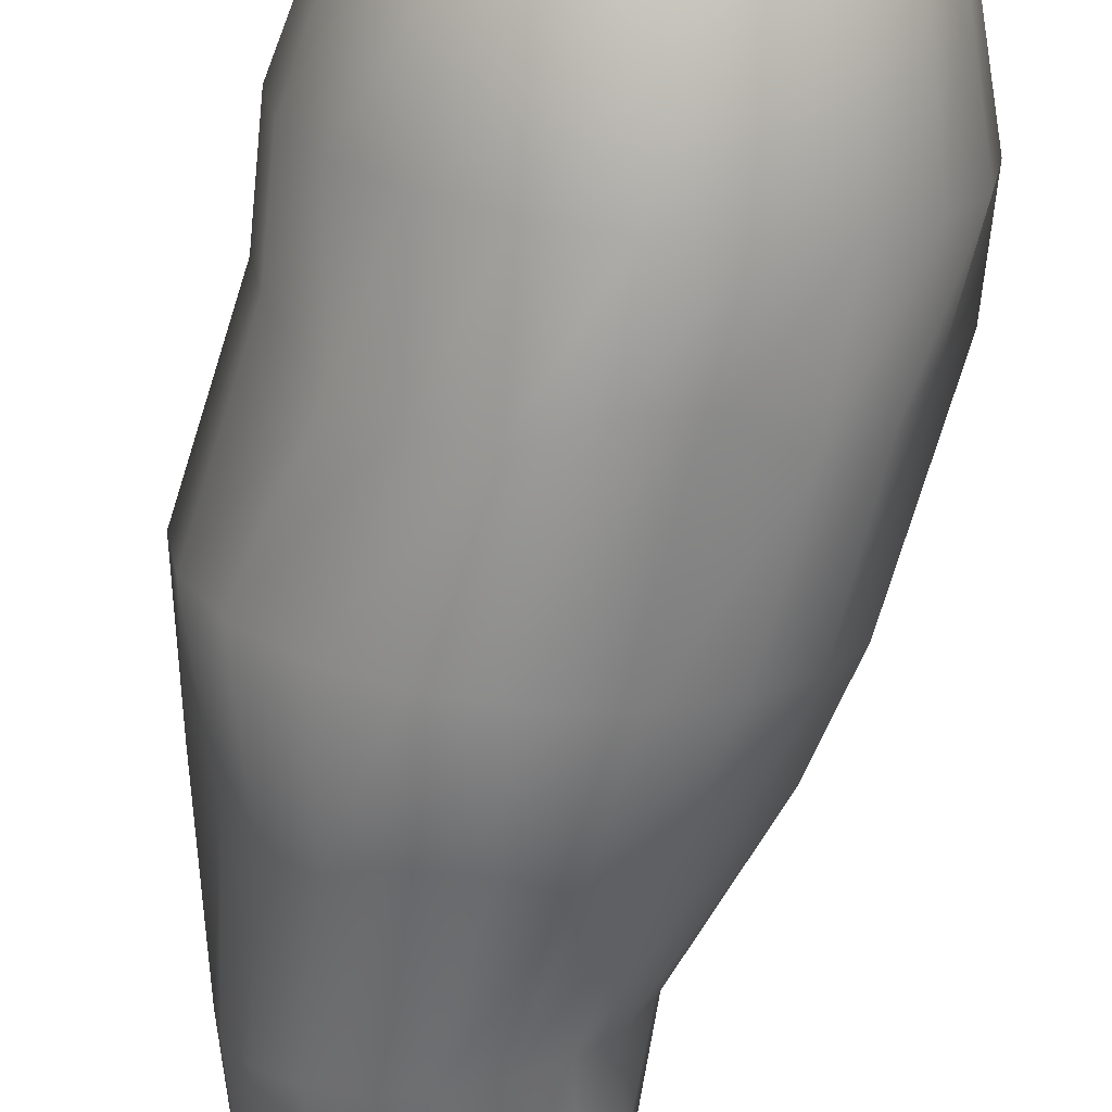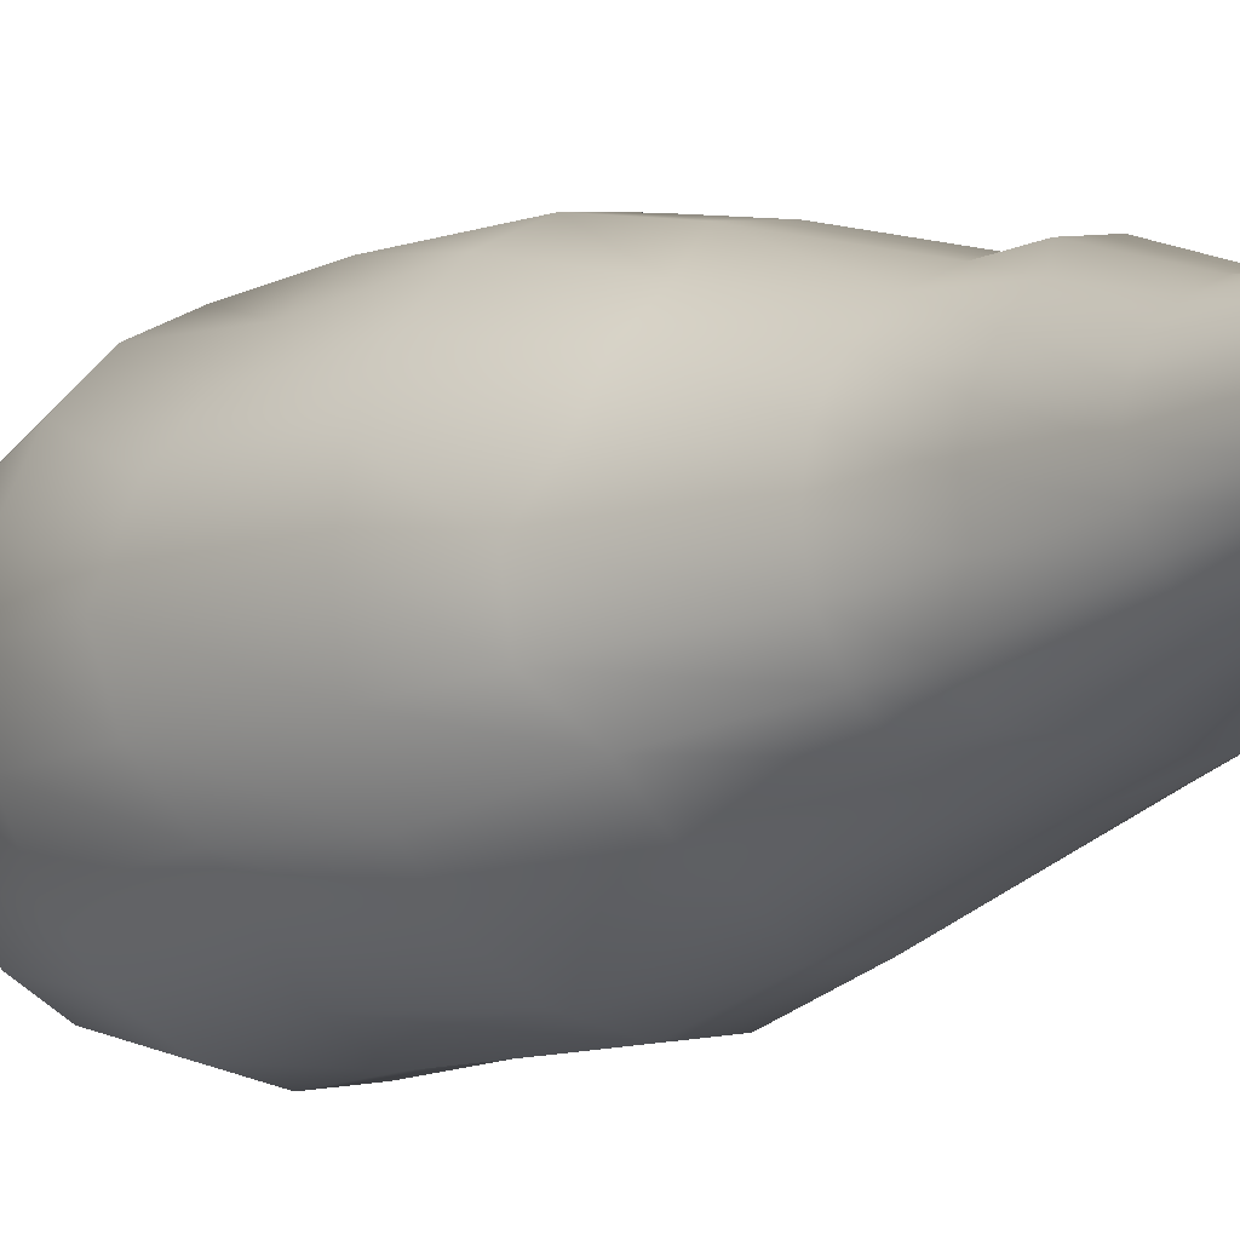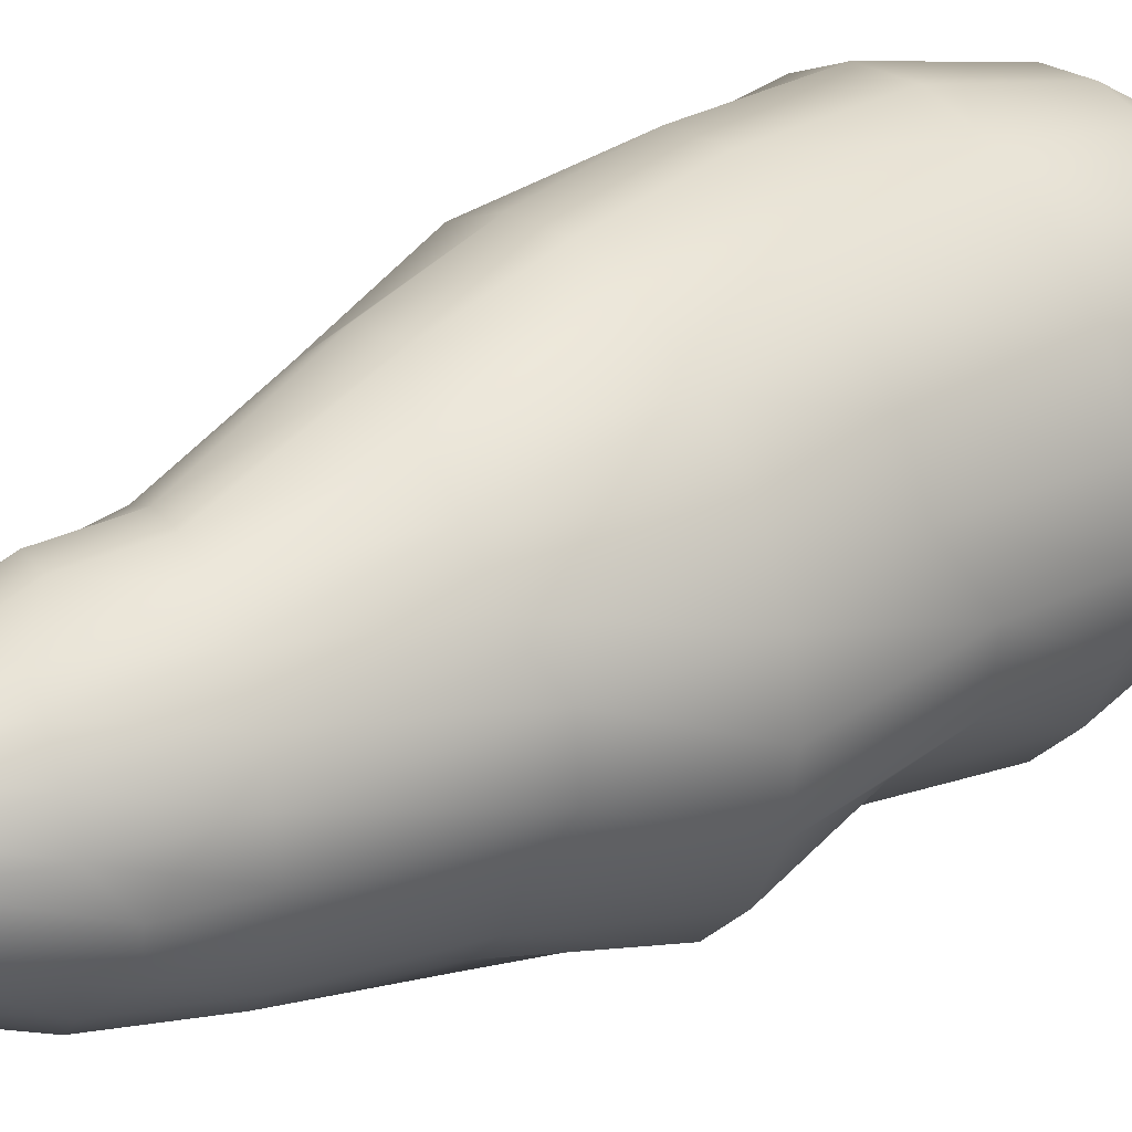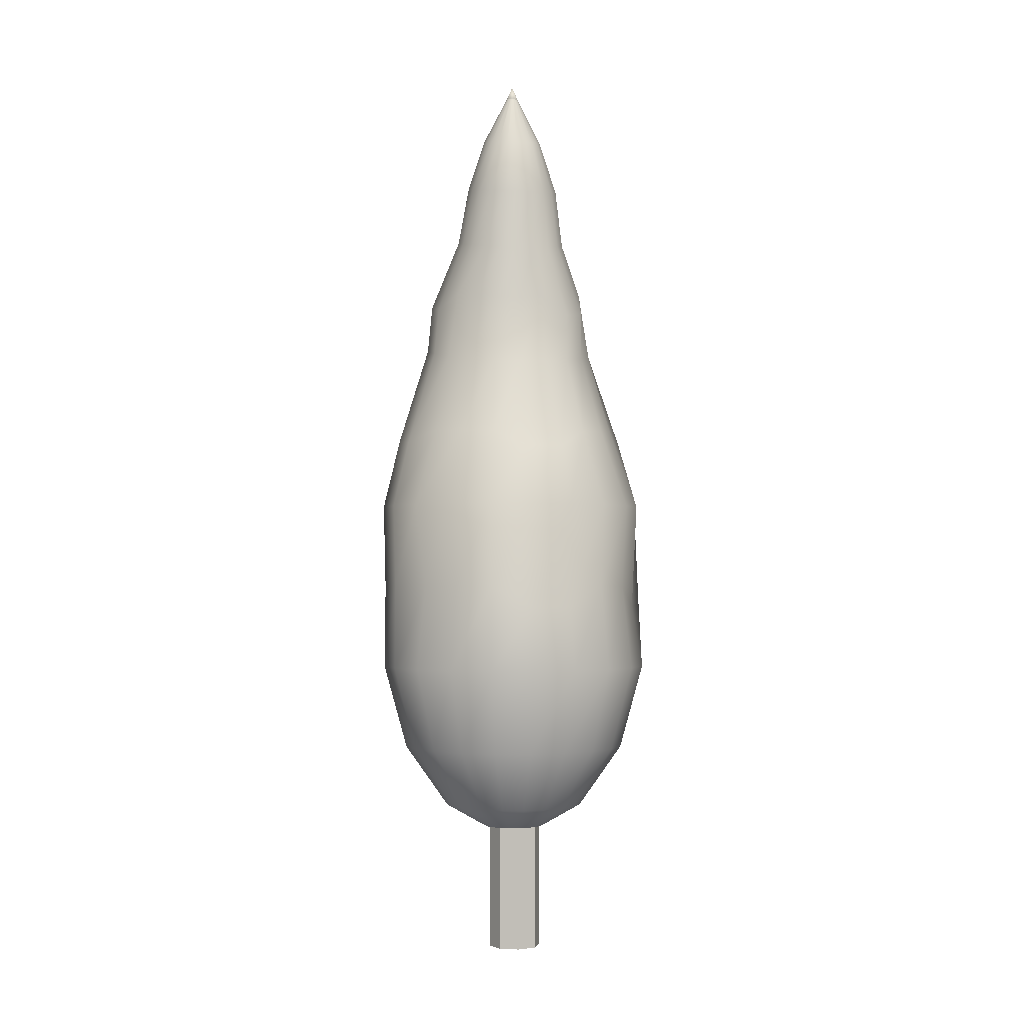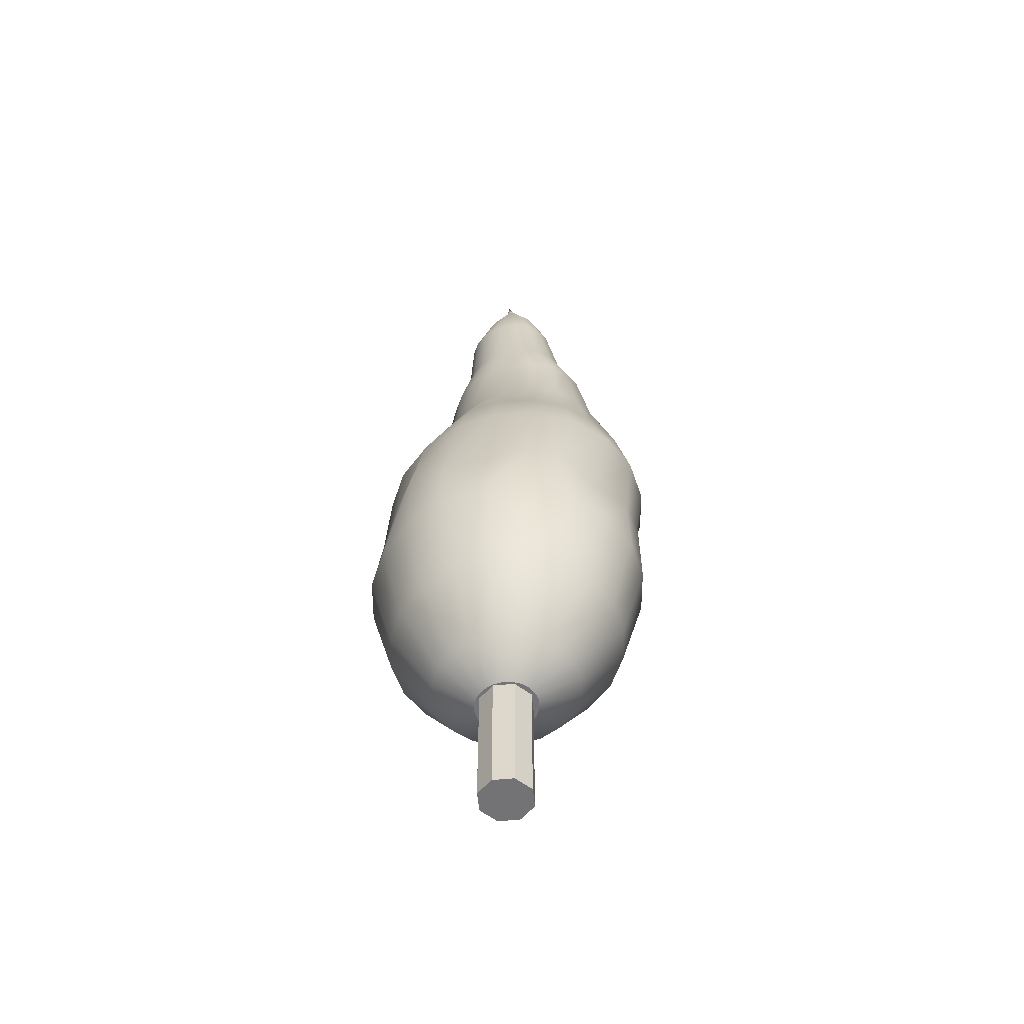
<metadata>
{"format":"obj","ext":"obj","renderer":"f3d","projection":"perspective","resolution":1024,"background":"white","views":[{"elev":-69.5,"azim":-5.9,"up":"+Z"},{"elev":-11.7,"azim":141.5,"up":"+Z"},{"elev":31.4,"azim":-126.0,"up":"+Z"},{"elev":-2.2,"azim":80.7,"up":"+Y"},{"elev":-56.0,"azim":118.4,"up":"+Y"}]}
</metadata>
<code>
g default
v 7.398 2.637 -0.04007
v 7.338 2.637 -0.1663
v 7.243 2.637 -0.2664
v 7.124 2.637 -0.3307
v 6.992 2.637 -0.3529
v 6.86 2.637 -0.3307
v 6.741 2.637 -0.2664
v 6.646 2.637 -0.1663
v 6.586 2.637 -0.04007
v 6.565 2.637 0.09983
v 6.586 2.637 0.2397
v 6.646 2.637 0.3659
v 6.741 2.637 0.4661
v 6.86 2.637 0.5304
v 6.992 2.637 0.5526
v 7.124 2.637 0.5304
v 7.243 2.637 0.4661
v 7.338 2.637 0.3659
v 7.398 2.637 0.2397
v 7.419 2.637 0.09983
v 6.933 14.14 0.07363
v 6.922 14.14 0.05
v 6.904 14.14 0.03124
v 6.882 14.15 0.0192
v 6.858 14.15 0.01506
v 6.833 14.16 0.0192
v 6.811 14.16 0.03124
v 6.794 14.17 0.05
v 6.783 14.17 0.07363
v 6.779 14.17 0.09983
v 6.783 14.17 0.126
v 6.794 14.17 0.1497
v 6.811 14.16 0.1684
v 6.833 14.16 0.1805
v 6.858 14.15 0.1846
v 6.882 14.15 0.1805
v 6.904 14.14 0.1684
v 6.922 14.14 0.1497
v 6.933 14.14 0.126
v 6.937 14.13 0.09983
v 6.992 2.637 0.09983
v 6.933 14.32 0.1114
v 6.721 13.48 0.5208
v 6.606 13.51 0.4579
v 6.515 13.53 0.36
v 6.456 13.54 0.2366
v 6.436 13.54 0.09983
v 6.456 13.54 -0.03694
v 6.515 13.53 -0.1603
v 6.606 13.51 -0.2582
v 6.721 13.48 -0.3211
v 6.849 13.46 -0.3428
v 6.977 13.43 -0.3211
v 7.092 13.4 -0.2582
v 7.184 13.39 -0.1603
v 7.242 13.37 -0.03694
v 7.263 13.37 0.09983
v 7.242 13.37 0.2366
v 7.184 13.39 0.36
v 7.092 13.4 0.4579
v 6.977 13.43 0.5208
v 6.849 13.46 0.5424
v 6.65 12.72 0.7651
v 6.468 12.76 0.6657
v 6.323 12.79 0.511
v 6.231 12.81 0.316
v 6.199 12.82 0.09983
v 6.231 12.81 -0.1163
v 6.323 12.79 -0.3113
v 6.468 12.76 -0.466
v 6.65 12.72 -0.5654
v 6.852 12.68 -0.5996
v 7.054 12.64 -0.5654
v 7.236 12.6 -0.466
v 7.381 12.57 -0.3113
v 7.473 12.55 -0.1163
v 7.505 12.54 0.09983
v 7.473 12.55 0.316
v 7.381 12.57 0.511
v 7.236 12.6 0.6657
v 7.054 12.64 0.7651
v 6.852 12.68 0.7993
v 6.445 11.89 0.8947
v 6.227 11.94 0.776
v 6.055 11.98 0.5911
v 5.944 12 0.3581
v 5.905 12.01 0.09983
v 5.944 12 -0.1584
v 6.055 11.98 -0.3914
v 6.227 11.94 -0.5763
v 6.445 11.89 -0.695
v 6.686 11.84 -0.7359
v 6.927 11.79 -0.695
v 7.145 11.75 -0.5763
v 7.318 11.71 -0.3914
v 7.429 11.69 -0.1584
v 7.467 11.68 0.09983
v 7.429 11.69 0.3581
v 7.318 11.71 0.5911
v 7.145 11.75 0.776
v 6.927 11.79 0.8947
v 6.686 11.84 0.9356
v 6.244 11.15 1.173
v 5.95 11.21 1.013
v 5.717 11.26 0.763
v 5.567 11.29 0.4485
v 5.403 11.05 0.08714
v 5.461 11.04 -0.3026
v 5.717 11.26 -0.5634
v 5.95 11.21 -0.813
v 6.244 11.15 -0.9733
v 6.569 11.08 -1.028
v 6.895 11.01 -0.9733
v 7.274 10.66 -0.9332
v 7.534 10.6 -0.6542
v 7.572 10.87 -0.2488
v 7.623 10.86 0.09983
v 7.572 10.87 0.4485
v 7.422 10.9 0.763
v 7.189 10.95 1.013
v 6.945 10.73 1.287
v 6.581 10.8 1.348
v 6.09 10.2 1.338
v 5.751 10.28 1.153
v 5.481 10.33 0.8652
v 5.309 10.37 0.5022
v 5.249 10.38 0.09983
v 5.309 10.37 -0.3026
v 5.481 10.33 -0.6656
v 5.751 10.28 -0.9537
v 6.09 10.2 -1.139
v 6.466 10.12 -1.202
v 6.841 10.04 -1.139
v 7.181 9.972 -0.9537
v 7.45 9.915 -0.6656
v 7.622 9.878 -0.3026
v 7.682 9.866 0.09983
v 7.622 9.878 0.5022
v 7.45 9.915 0.8652
v 7.181 9.972 1.153
v 6.841 10.04 1.338
v 6.466 10.12 1.402
v 6.17 8.915 1.626
v 5.748 8.953 1.398
v 5.414 8.984 1.043
v 5.052 8.803 0.6465
v 4.97 8.811 0.09983
v 5.199 9.003 -0.3959
v 5.414 8.984 -0.8432
v 5.748 8.953 -1.198
v 6.122 8.705 -1.583
v 6.637 8.658 -1.669
v 7.104 8.829 -1.426
v 7.525 8.791 -1.198
v 7.86 8.76 -0.8432
v 8.222 8.514 -0.4468
v 8.303 8.506 0.09983
v 8.074 8.741 0.5956
v 7.86 8.76 1.043
v 7.525 8.791 1.398
v 7.152 8.611 1.782
v 6.637 8.658 1.869
v 6.095 7.619 2.023
v 5.563 7.619 1.736
v 5.14 7.619 1.288
v 4.869 7.619 0.7246
v 4.776 7.619 0.09983
v 4.869 7.619 -0.525
v 5.14 7.619 -1.089
v 5.563 7.619 -1.536
v 6.095 7.619 -1.823
v 6.684 7.619 -1.922
v 7.274 7.619 -1.823
v 7.806 7.619 -1.536
v 8.229 7.619 -1.089
v 8.5 7.619 -0.525
v 8.593 7.619 0.09983
v 8.5 7.619 0.7246
v 8.229 7.619 1.288
v 7.806 7.619 1.736
v 7.274 7.619 2.023
v 6.684 7.619 2.122
v 6.445 6.374 1.882
v 5.952 6.374 1.616
v 5.561 6.374 1.202
v 5.309 6.374 0.679
v 5.085 6.056 0.09983
v 5.179 6.056 -0.5243
v 5.561 6.374 -1.002
v 5.952 6.374 -1.417
v 6.403 6.374 -1.821
v 6.992 6.056 -1.92
v 7.539 6.056 -1.683
v 8.032 6.374 -1.417
v 8.423 6.374 -1.002
v 8.675 6.056 -0.4794
v 8.899 6.056 0.09983
v 8.805 6.374 0.724
v 8.423 6.374 1.202
v 8.032 6.374 1.616
v 7.581 6.374 2.021
v 6.992 6.374 2.12
v 6.4 5.128 2.031
v 5.866 5.128 1.742
v 5.442 5.128 1.293
v 5.169 5.128 0.7272
v 5.076 5.128 0.09983
v 5.169 5.128 -0.5275
v 5.442 5.128 -1.093
v 5.866 5.128 -1.543
v 6.4 5.128 -1.831
v 6.992 5.128 -1.93
v 7.584 5.128 -1.831
v 8.118 5.128 -1.543
v 8.542 5.128 -1.093
v 8.815 5.128 -0.5275
v 8.908 5.128 0.09983
v 8.815 5.128 0.7272
v 8.542 5.128 1.293
v 8.118 5.128 1.742
v 7.584 5.128 2.031
v 6.992 5.128 2.13
v 6.5 3.883 1.705
v 6.056 3.883 1.465
v 5.703 3.883 1.092
v 5.477 3.883 0.6214
v 5.399 3.883 0.09983
v 5.477 3.883 -0.4217
v 5.703 3.883 -0.8922
v 6.056 3.883 -1.266
v 6.5 3.883 -1.505
v 6.992 3.883 -1.588
v 7.484 3.883 -1.505
v 7.928 3.883 -1.266
v 8.281 3.883 -0.8922
v 8.507 3.883 -0.4217
v 8.585 3.883 0.09983
v 8.507 3.883 0.6214
v 8.281 3.883 1.092
v 7.928 3.883 1.465
v 7.484 3.883 1.705
v 6.992 3.883 1.788
v 6.053 2.974 0.4232
v 6.004 2.974 0.09983
v 6.053 2.974 -0.2235
v 6.193 2.974 -0.5152
v 6.411 2.974 -0.7467
v 6.687 2.974 -0.8953
v 6.992 2.974 -0.9465
v 7.297 2.974 -0.8953
v 7.573 2.974 -0.7467
v 7.791 2.974 -0.5152
v 7.931 2.974 -0.2235
v 7.98 2.974 0.09983
v 7.931 2.974 0.4232
v 7.791 2.974 0.7148
v 7.573 2.974 0.9463
v 7.297 2.974 1.095
v 6.992 2.974 1.146
v 6.687 2.974 1.095
v 6.411 2.974 0.9463
v 6.193 2.974 0.7148
v 7.291 0.7765 -0.1825
v 7.019 0.7765 -0.2951
v 6.747 0.7765 -0.1825
v 6.634 0.7765 0.08957
v 6.747 0.7765 0.3616
v 7.019 0.7765 0.4743
v 7.291 0.7765 0.3616
v 7.404 0.7765 0.08957
v 7.291 3.036 -0.1825
v 7.019 3.036 -0.2951
v 6.747 3.036 -0.1825
v 6.634 3.036 0.08957
v 6.747 3.036 0.3616
v 7.019 3.036 0.4743
v 7.291 3.036 0.3616
v 7.404 3.036 0.08957
v 7.019 0.7765 0.08957
v 7.019 3.036 0.08957
g pCylinder9
f 1 2 252 253
f 2 3 251 252
f 3 4 250 251
f 4 5 249 250
f 5 6 248 249
f 6 7 247 248
f 7 8 246 247
f 8 9 245 246
f 9 10 244 245
f 10 11 243 244
f 11 12 262 243
f 12 13 261 262
f 13 14 260 261
f 14 15 259 260
f 15 16 258 259
f 16 17 257 258
f 17 18 256 257
f 18 19 255 256
f 19 20 254 255
f 20 1 253 254
f 2 1 41
f 3 2 41
f 4 3 41
f 5 4 41
f 6 5 41
f 7 6 41
f 8 7 41
f 9 8 41
f 10 9 41
f 11 10 41
f 12 11 41
f 13 12 41
f 14 13 41
f 15 14 41
f 16 15 41
f 17 16 41
f 18 17 41
f 19 18 41
f 20 19 41
f 1 20 41
f 21 22 42
f 22 23 42
f 23 24 42
f 24 25 42
f 25 26 42
f 26 27 42
f 27 28 42
f 28 29 42
f 29 30 42
f 30 31 42
f 31 32 42
f 32 33 42
f 33 34 42
f 34 35 42
f 35 36 42
f 36 37 42
f 37 38 42
f 38 39 42
f 39 40 42
f 40 21 42
f 44 43 34 33
f 45 44 33 32
f 46 45 32 31
f 47 46 31 30
f 48 47 30 29
f 49 48 29 28
f 50 49 28 27
f 51 50 27 26
f 52 51 26 25
f 53 52 25 24
f 54 53 24 23
f 55 54 23 22
f 56 55 22 21
f 57 56 21 40
f 58 57 40 39
f 59 58 39 38
f 60 59 38 37
f 61 60 37 36
f 62 61 36 35
f 43 62 35 34
f 64 63 43 44
f 65 64 44 45
f 66 65 45 46
f 67 66 46 47
f 68 67 47 48
f 69 68 48 49
f 70 69 49 50
f 71 70 50 51
f 72 71 51 52
f 73 72 52 53
f 74 73 53 54
f 75 74 54 55
f 76 75 55 56
f 77 76 56 57
f 78 77 57 58
f 79 78 58 59
f 80 79 59 60
f 81 80 60 61
f 82 81 61 62
f 63 82 62 43
f 84 83 63 64
f 85 84 64 65
f 86 85 65 66
f 87 86 66 67
f 88 87 67 68
f 89 88 68 69
f 90 89 69 70
f 91 90 70 71
f 92 91 71 72
f 93 92 72 73
f 94 93 73 74
f 95 94 74 75
f 96 95 75 76
f 97 96 76 77
f 98 97 77 78
f 99 98 78 79
f 100 99 79 80
f 101 100 80 81
f 102 101 81 82
f 83 102 82 63
f 104 103 83 84
f 105 104 84 85
f 106 105 85 86
f 107 106 86 87
f 108 107 87 88
f 109 108 88 89
f 110 109 89 90
f 111 110 90 91
f 112 111 91 92
f 113 112 92 93
f 114 113 93 94
f 115 114 94 95
f 116 115 95 96
f 117 116 96 97
f 118 117 97 98
f 119 118 98 99
f 120 119 99 100
f 121 120 100 101
f 122 121 101 102
f 103 122 102 83
f 124 123 103 104
f 125 124 104 105
f 126 125 105 106
f 127 126 106 107
f 128 127 107 108
f 129 128 108 109
f 130 129 109 110
f 131 130 110 111
f 132 131 111 112
f 133 132 112 113
f 134 133 113 114
f 135 134 114 115
f 136 135 115 116
f 137 136 116 117
f 138 137 117 118
f 139 138 118 119
f 140 139 119 120
f 141 140 120 121
f 142 141 121 122
f 123 142 122 103
f 144 143 123 124
f 145 144 124 125
f 146 145 125 126
f 147 146 126 127
f 148 147 127 128
f 149 148 128 129
f 150 149 129 130
f 151 150 130 131
f 152 151 131 132
f 153 152 132 133
f 154 153 133 134
f 155 154 134 135
f 156 155 135 136
f 157 156 136 137
f 158 157 137 138
f 159 158 138 139
f 160 159 139 140
f 161 160 140 141
f 162 161 141 142
f 143 162 142 123
f 164 163 143 144
f 165 164 144 145
f 166 165 145 146
f 167 166 146 147
f 168 167 147 148
f 169 168 148 149
f 170 169 149 150
f 171 170 150 151
f 172 171 151 152
f 173 172 152 153
f 174 173 153 154
f 175 174 154 155
f 176 175 155 156
f 177 176 156 157
f 178 177 157 158
f 179 178 158 159
f 180 179 159 160
f 181 180 160 161
f 182 181 161 162
f 163 182 162 143
f 184 183 163 164
f 185 184 164 165
f 186 185 165 166
f 187 186 166 167
f 188 187 167 168
f 189 188 168 169
f 190 189 169 170
f 191 190 170 171
f 192 191 171 172
f 193 192 172 173
f 194 193 173 174
f 195 194 174 175
f 196 195 175 176
f 197 196 176 177
f 198 197 177 178
f 199 198 178 179
f 200 199 179 180
f 201 200 180 181
f 202 201 181 182
f 183 202 182 163
f 204 203 183 184
f 205 204 184 185
f 206 205 185 186
f 207 206 186 187
f 208 207 187 188
f 209 208 188 189
f 210 209 189 190
f 211 210 190 191
f 212 211 191 192
f 213 212 192 193
f 214 213 193 194
f 215 214 194 195
f 216 215 195 196
f 217 216 196 197
f 218 217 197 198
f 219 218 198 199
f 220 219 199 200
f 221 220 200 201
f 222 221 201 202
f 203 222 202 183
f 224 223 203 204
f 225 224 204 205
f 226 225 205 206
f 227 226 206 207
f 228 227 207 208
f 229 228 208 209
f 230 229 209 210
f 231 230 210 211
f 232 231 211 212
f 233 232 212 213
f 234 233 213 214
f 235 234 214 215
f 236 235 215 216
f 237 236 216 217
f 238 237 217 218
f 239 238 218 219
f 240 239 219 220
f 241 240 220 221
f 242 241 221 222
f 223 242 222 203
f 244 243 226 227
f 245 244 227 228
f 246 245 228 229
f 247 246 229 230
f 248 247 230 231
f 249 248 231 232
f 250 249 232 233
f 251 250 233 234
f 252 251 234 235
f 253 252 235 236
f 254 253 236 237
f 255 254 237 238
f 256 255 238 239
f 257 256 239 240
f 258 257 240 241
f 259 258 241 242
f 260 259 242 223
f 261 260 223 224
f 262 261 224 225
f 243 262 225 226
f 263 264 272 271
f 264 265 273 272
f 265 266 274 273
f 266 267 275 274
f 267 268 276 275
f 268 269 277 276
f 269 270 278 277
f 270 263 271 278
f 264 263 279
f 265 264 279
f 266 265 279
f 267 266 279
f 268 267 279
f 269 268 279
f 270 269 279
f 263 270 279
f 271 272 280
f 272 273 280
f 273 274 280
f 274 275 280
f 275 276 280
f 276 277 280
f 277 278 280
f 278 271 280

</code>
